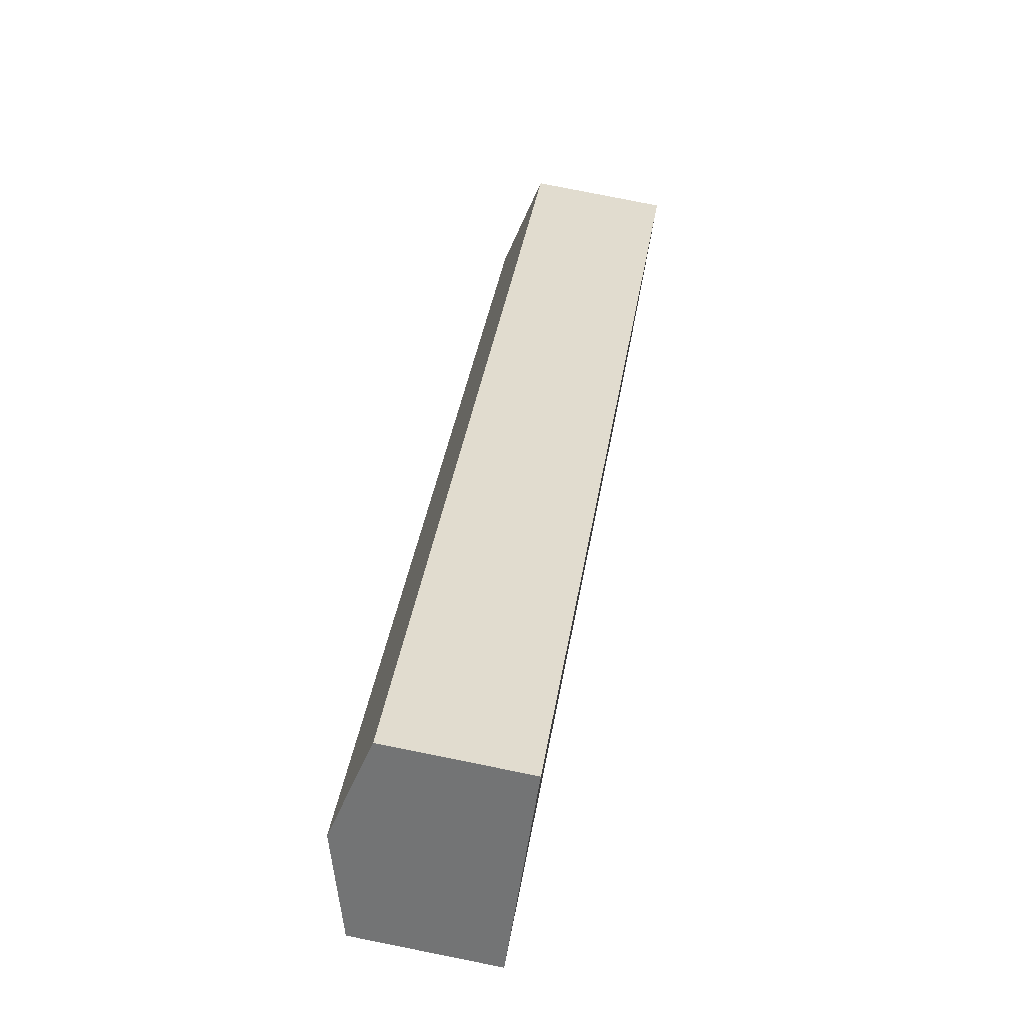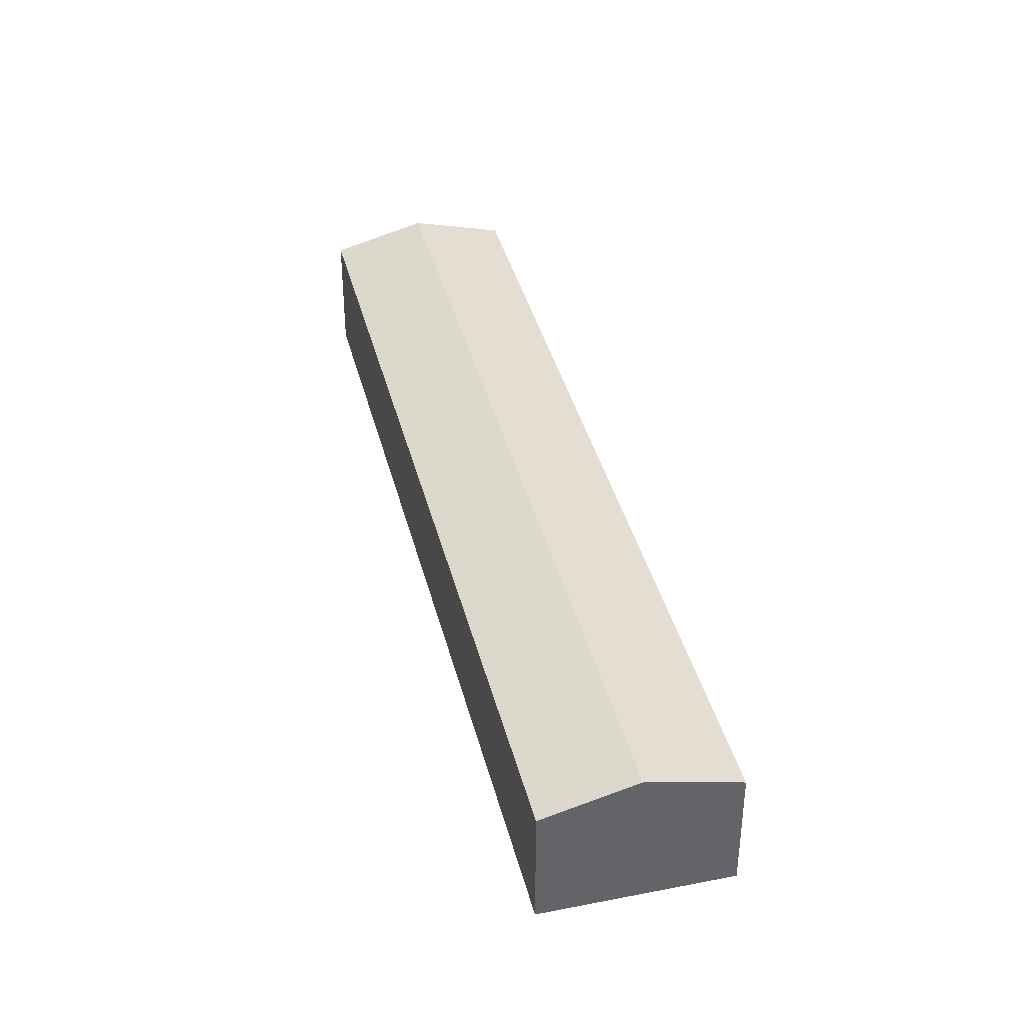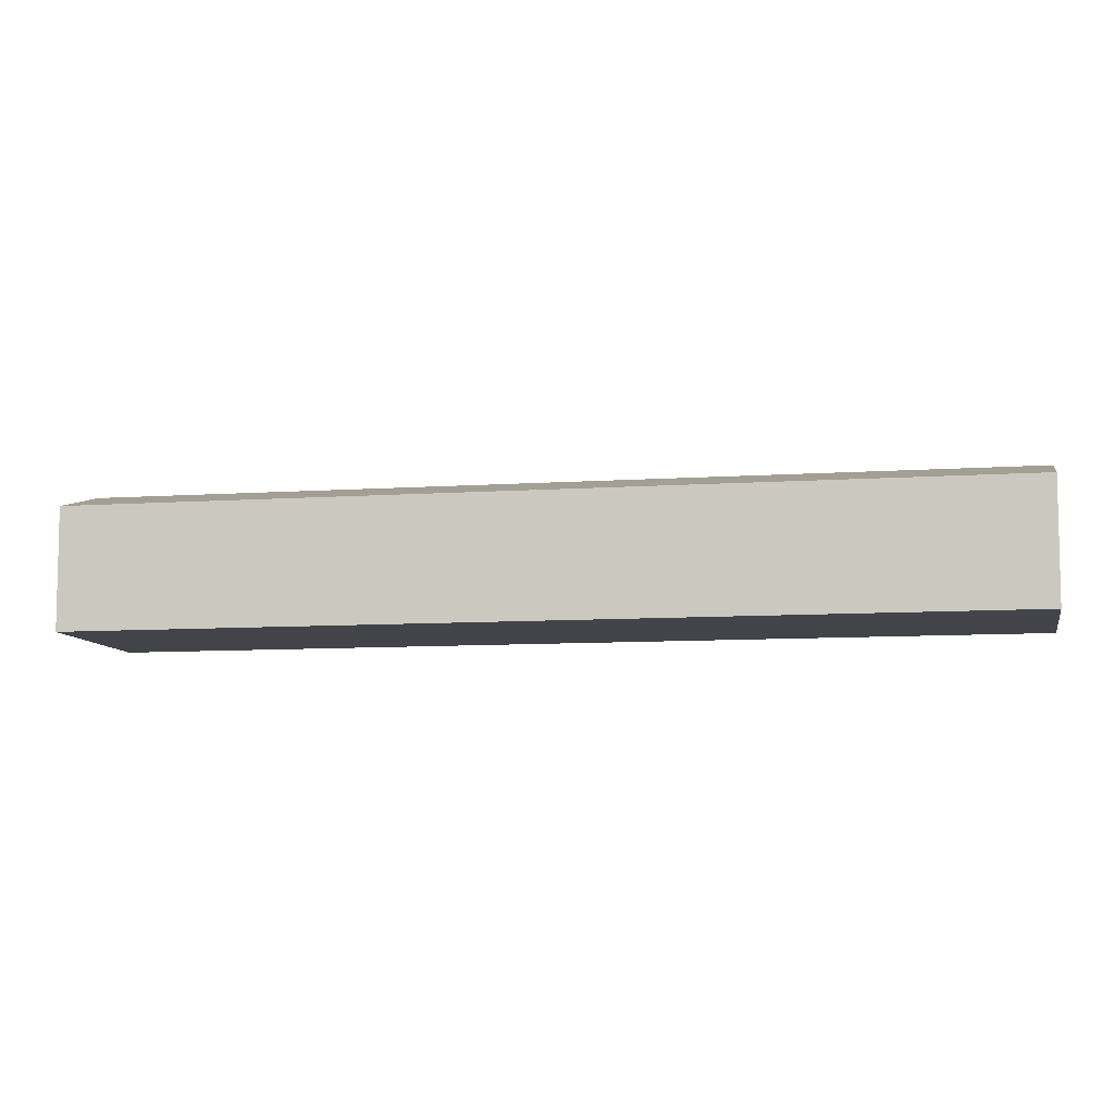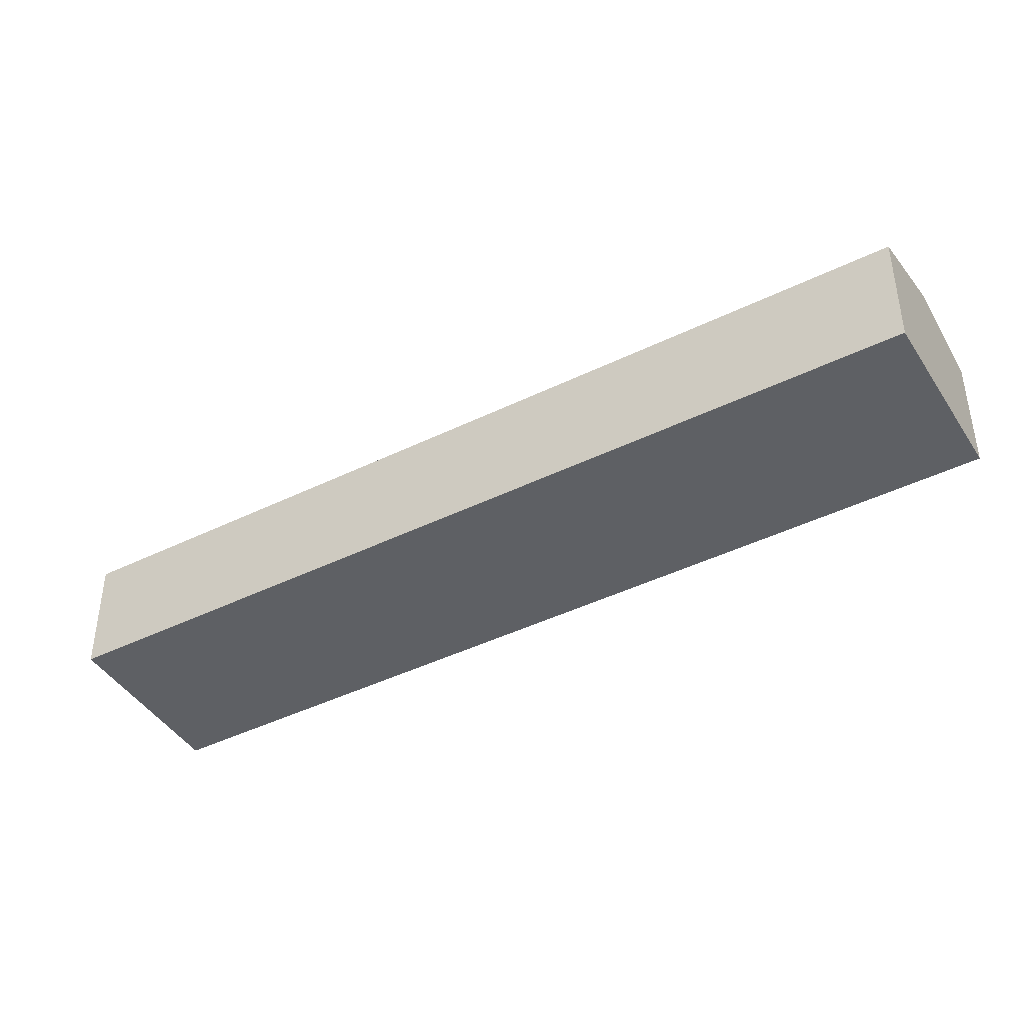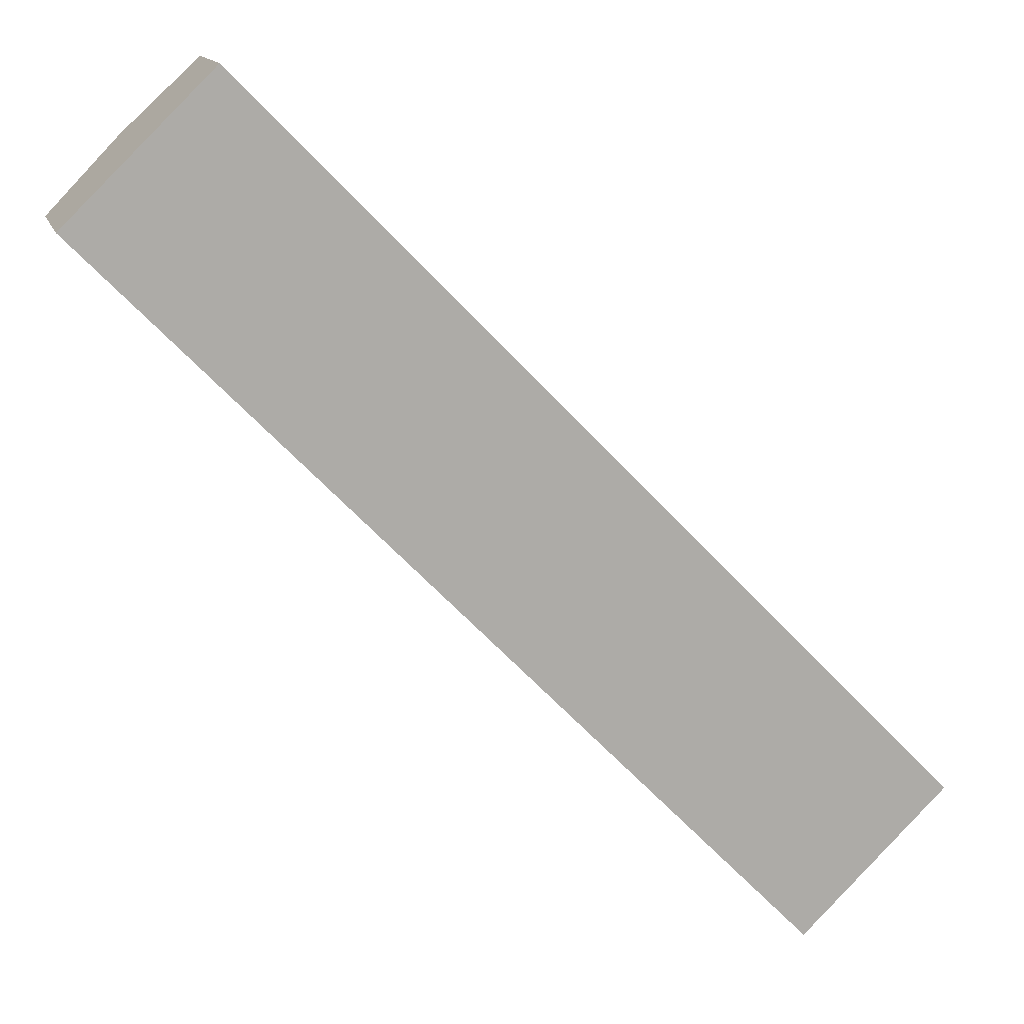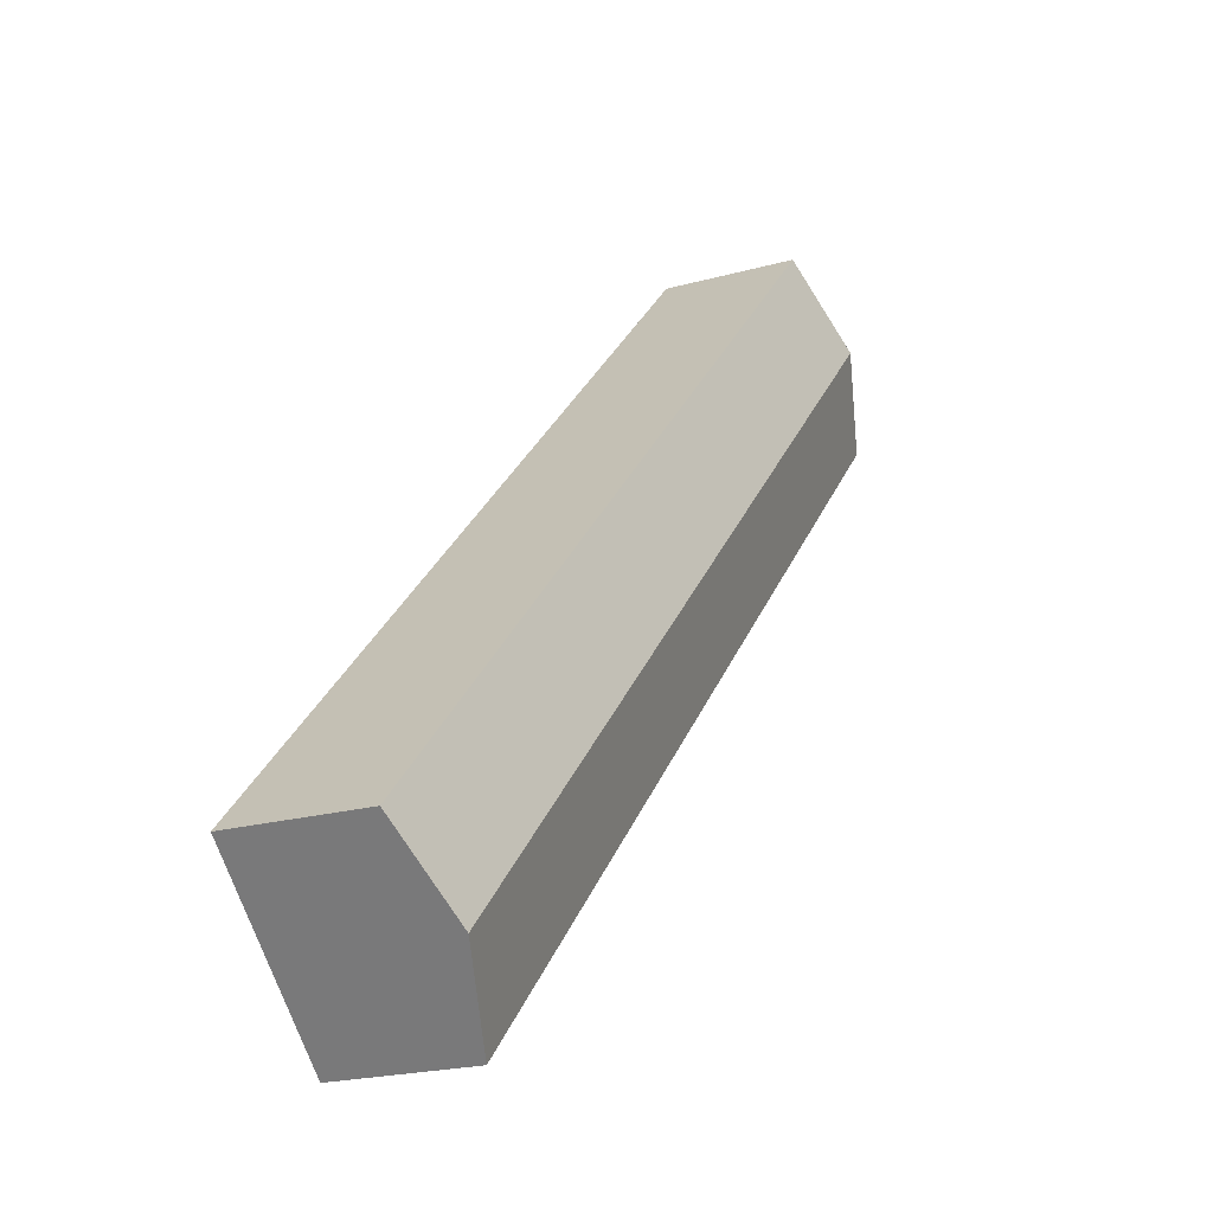
<metadata>
{"format":"obj","ext":"obj","renderer":"f3d","projection":"perspective","resolution":1024,"background":"white","views":[{"elev":79.0,"azim":-78.7,"up":"+Z"},{"elev":39.2,"azim":-58.2,"up":"+Y"},{"elev":-8.5,"azim":-123.5,"up":"+Y"},{"elev":-43.1,"azim":-104.2,"up":"+Y"},{"elev":13.3,"azim":-14.4,"up":"+Z"},{"elev":-20.7,"azim":117.0,"up":"+Z"}]}
</metadata>
<code>
v  2.717 5.873 2.656
v  31.82 4.906 -21.68
v  29.11 5.873 -24.33
v  5.434 4.906 5.313
v  0 4.906 3.004e-16
v  26.49 4.943 -26.89
v  26.39 4.906 -26.99
v  26.39 1.653e-15 -26.99
v  0 0 0
v  2.717 -1.626e-16 2.656
v  5.434 -3.253e-16 5.313
v  31.82 1.327e-15 -21.68
v  29.11 1.49e-15 -24.33
v  26.49 1.646e-15 -26.89
g defaultobject
f 1 2 3
f 2 1 4
f 5 6 7
f 6 5 3
f 3 5 1
f 8 5 7
f 5 8 9
f 9 1 5
f 1 9 4
f 4 9 10
f 4 10 11
f 11 2 4
f 2 11 12
f 12 3 2
f 3 12 6
f 6 12 13
f 6 13 14
f 6 14 7
f 7 14 8
f 10 12 11
f 12 10 9
f 12 9 14
f 14 9 8
f 12 14 13

</code>
